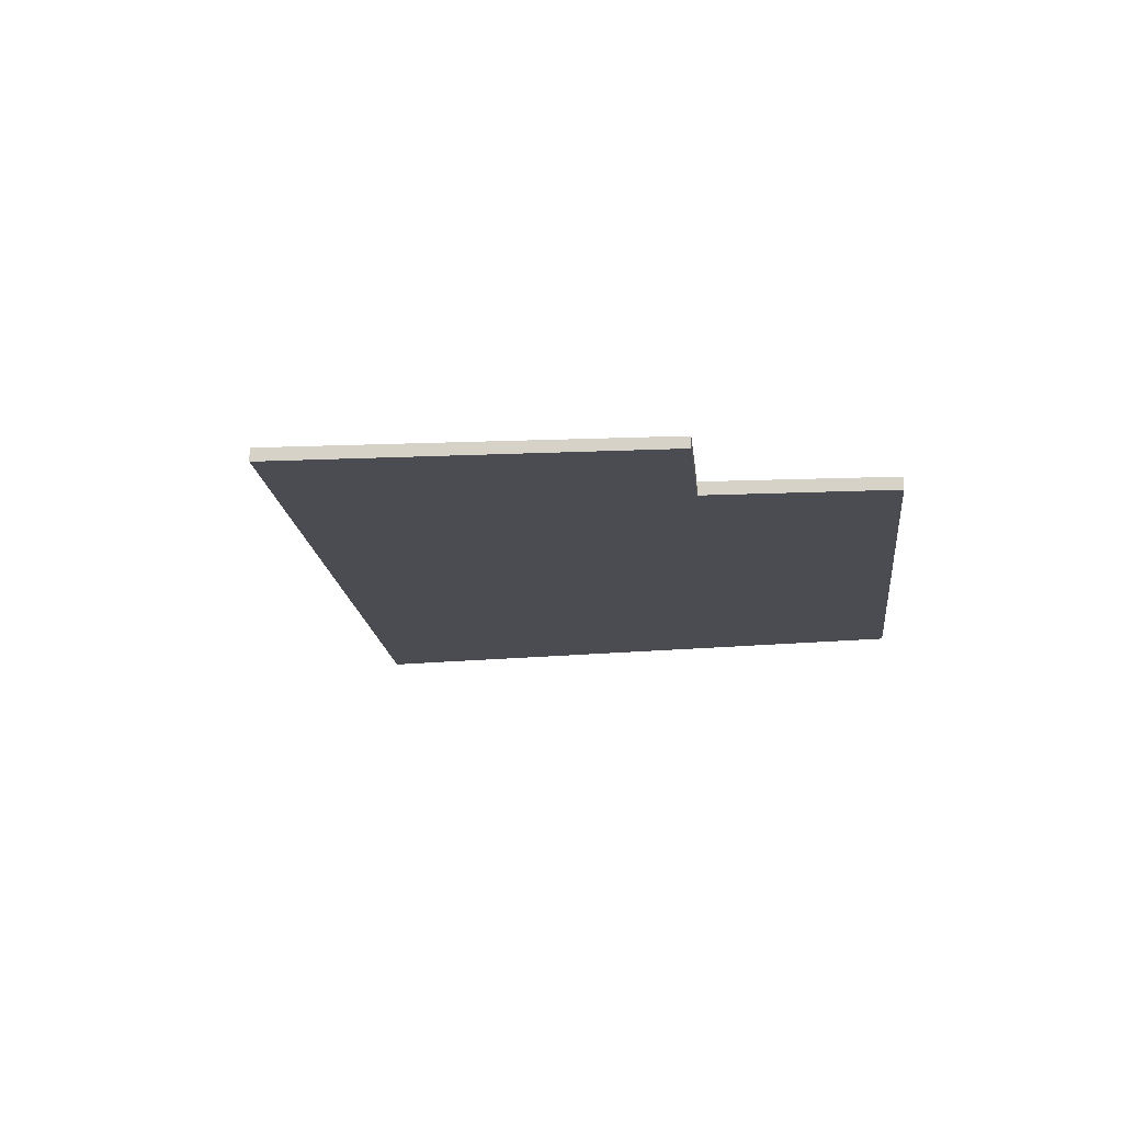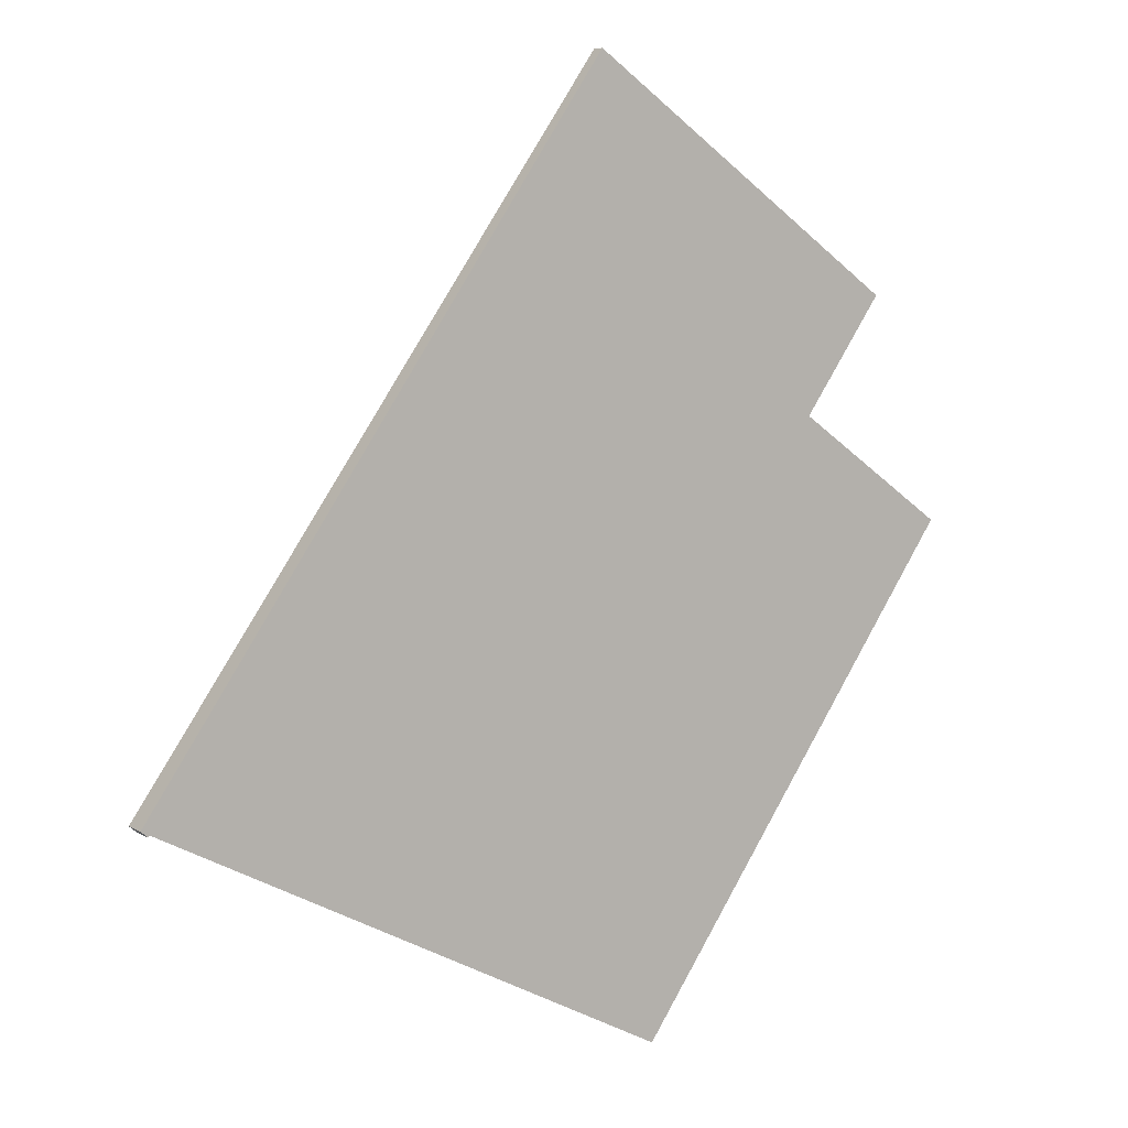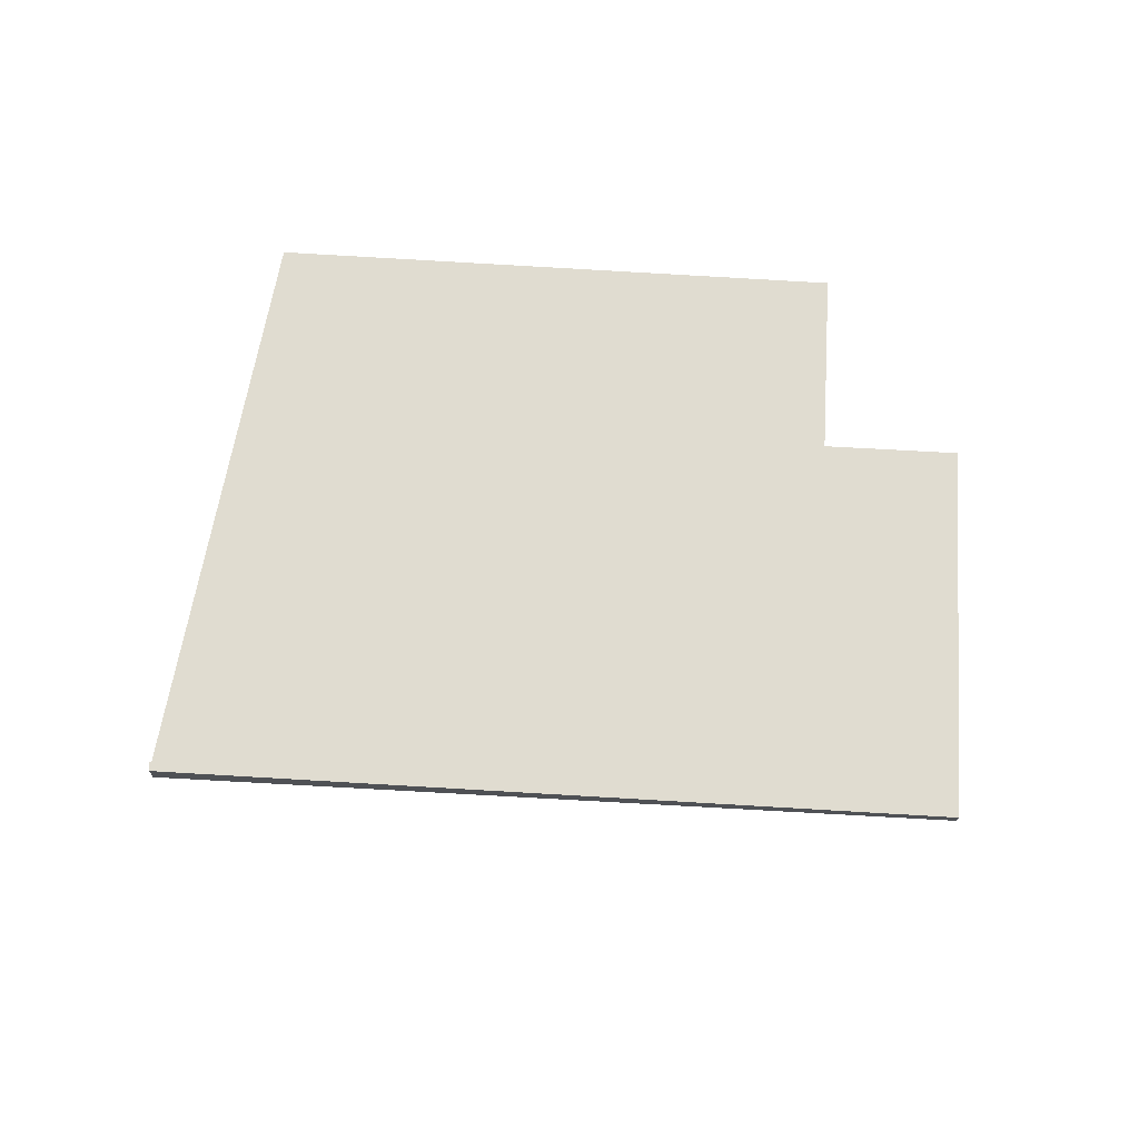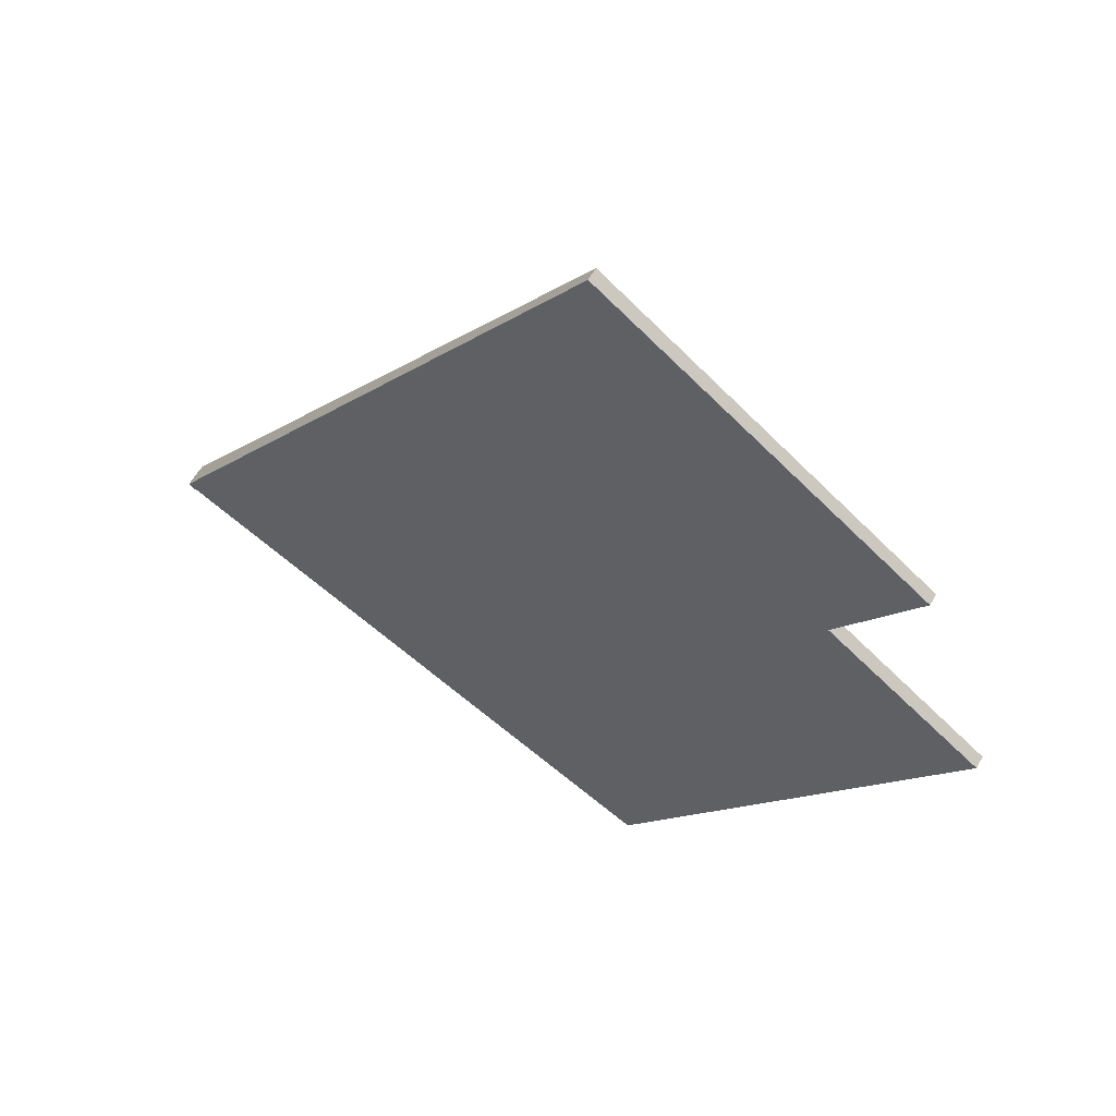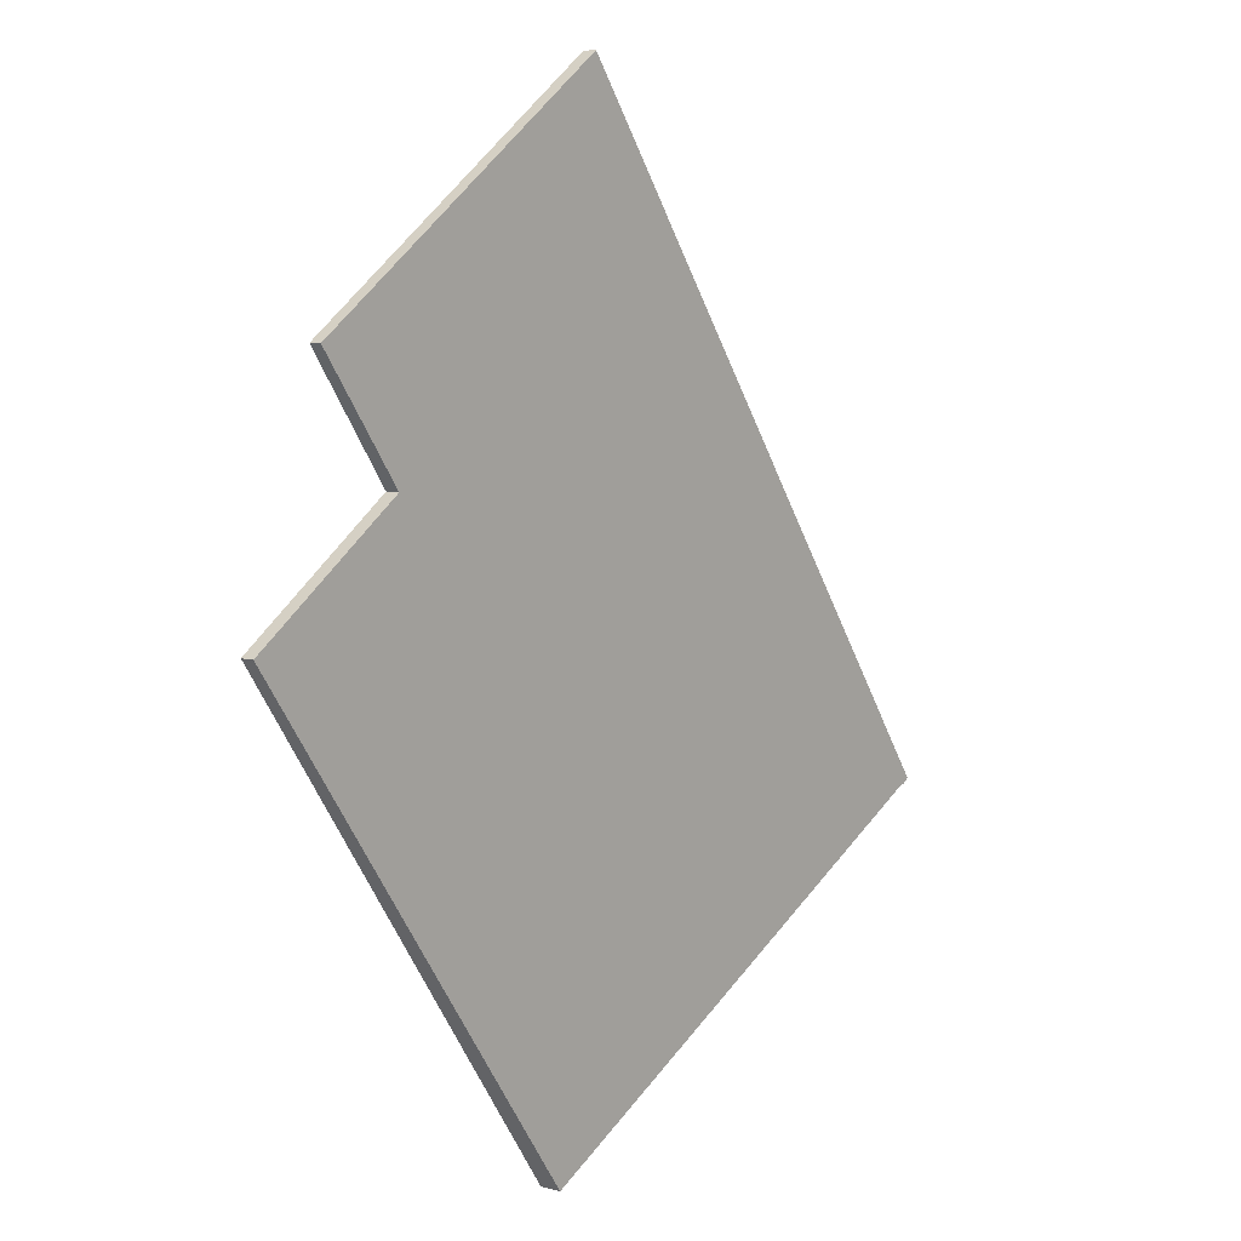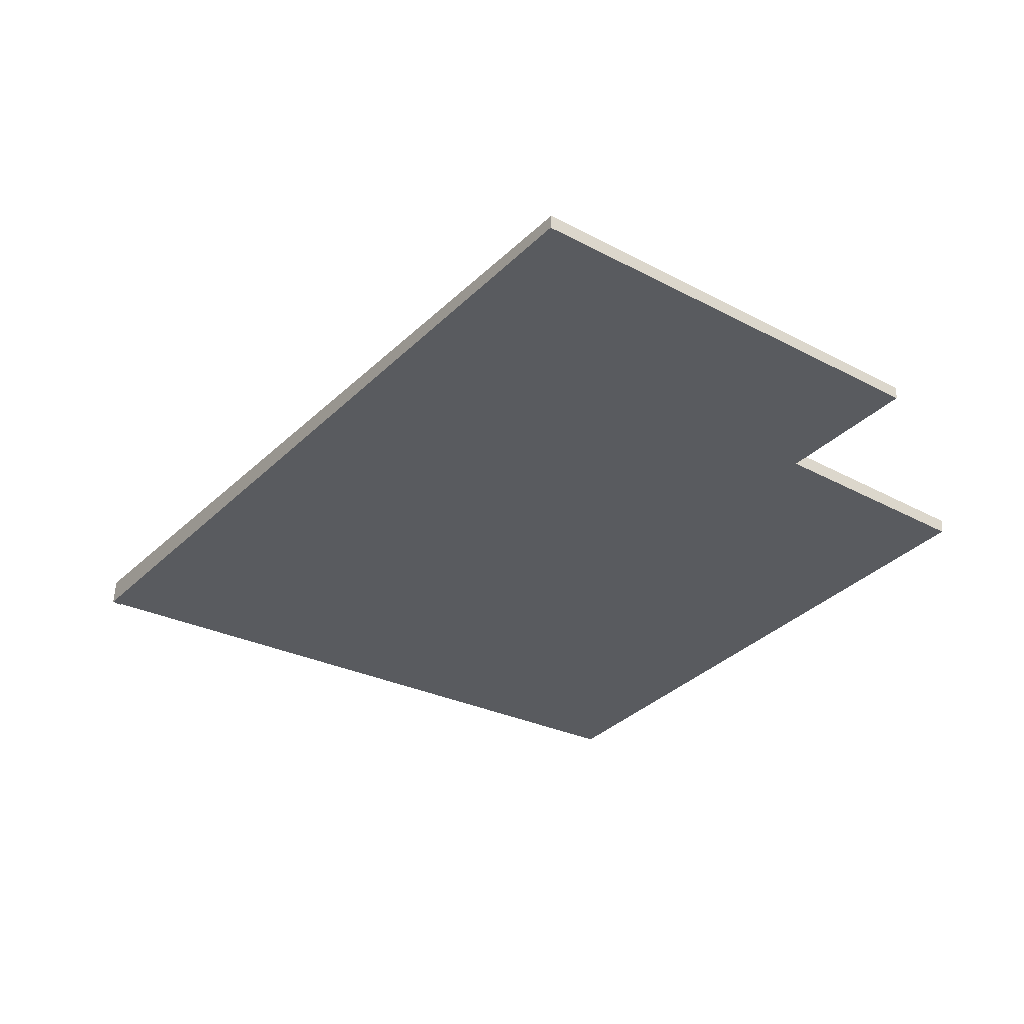
<metadata>
{"format":"obj","ext":"obj","renderer":"f3d","projection":"perspective","resolution":1024,"background":"white","views":[{"elev":-15.5,"azim":-139.4,"up":"+Z"},{"elev":7.5,"azim":146.9,"up":"+Y"},{"elev":70.0,"azim":128.3,"up":"+Z"},{"elev":59.4,"azim":-150.3,"up":"+Y"},{"elev":7.3,"azim":-52.1,"up":"+Y"},{"elev":57.3,"azim":-177.2,"up":"+Y"}]}
</metadata>
<code>
v -2151 -934.8 0.2027
v -2144 -945.1 0.3708
v -2144 -945.2 0.3705
v -2145 -944.2 0.3542
v -2152 -949.4 0.3215
v -2157 -941.9 0.1989
v -2155 -940.2 0.2097
v -2156 -938.4 0.1805
v -2144 -945.1 0.3708
v -2151 -934.8 0.2027
v -2151 -934.8 0
v -2144 -945.1 0
v -2144 -945.2 0.3705
v -2144 -945.1 0.3708
v -2144 -945.1 0
v -2144 -945.2 0
v -2145 -944.2 0.3542
v -2144 -945.2 0.3705
v -2144 -945.2 0
v -2145 -944.2 0
v -2152 -949.4 0.3215
v -2145 -944.2 0.3542
v -2145 -944.2 0
v -2152 -949.4 0
v -2157 -941.9 0.1989
v -2152 -949.4 0.3215
v -2152 -949.4 0
v -2157 -941.9 2.776e-17
v -2155 -940.2 0.2097
v -2157 -941.9 0.1989
v -2157 -941.9 2.776e-17
v -2155 -940.2 0
v -2156 -938.4 0.1805
v -2155 -940.2 0.2097
v -2155 -940.2 0
v -2156 -938.4 0
v -2151 -934.8 0.2027
v -2156 -938.4 0.1805
v -2156 -938.4 0
v -2151 -934.8 0
v -2151 -934.8 0
v -2144 -945.1 0
v -2144 -945.2 0
v -2145 -944.2 0
v -2152 -949.4 0
v -2157 -941.9 0
v -2155 -940.2 0
v -2156 -938.4 0
f 2 3 4 5 6 7 8 1
f 10 11 12 9
f 14 15 16 13
f 18 19 20 17
f 22 23 24 21
f 26 27 28 25
f 30 31 32 29
f 34 35 36 33
f 38 39 40 37
f 42 43 44 45 46 47 48 41

</code>
